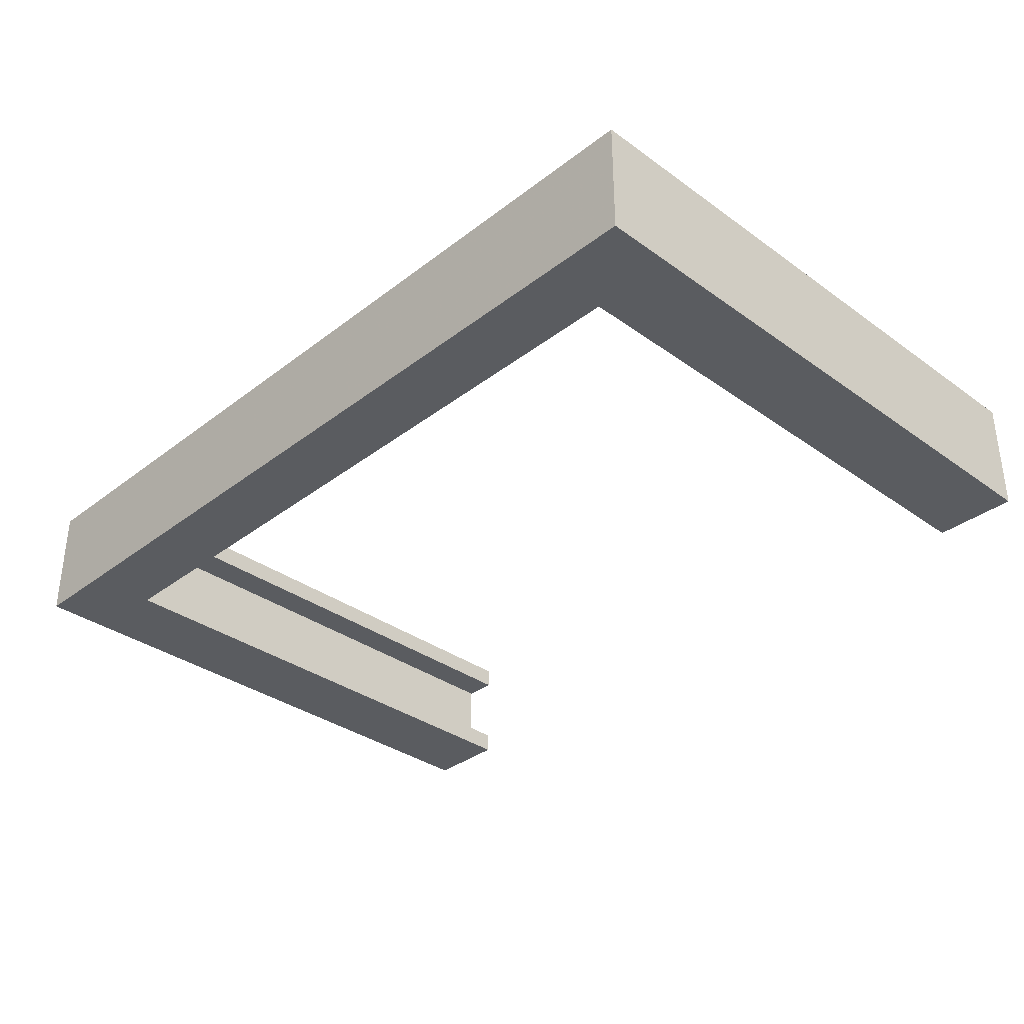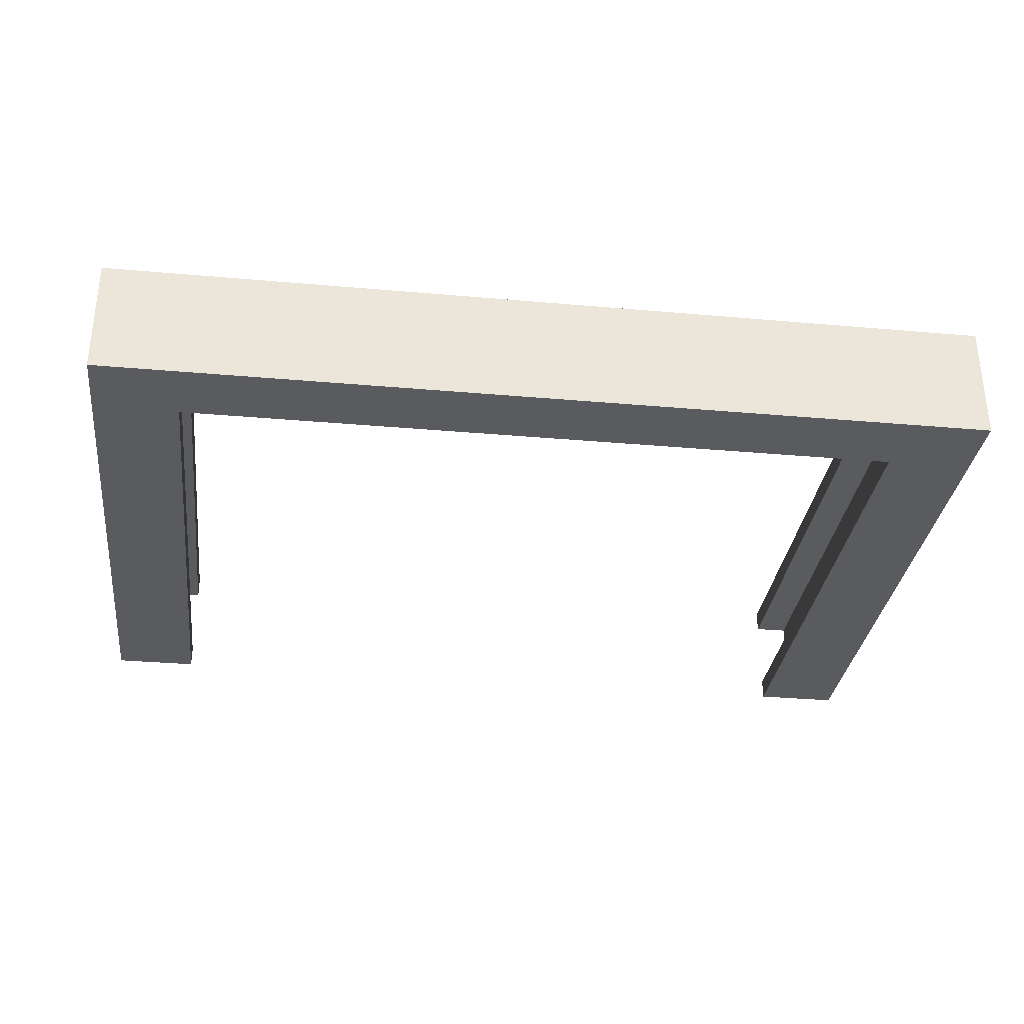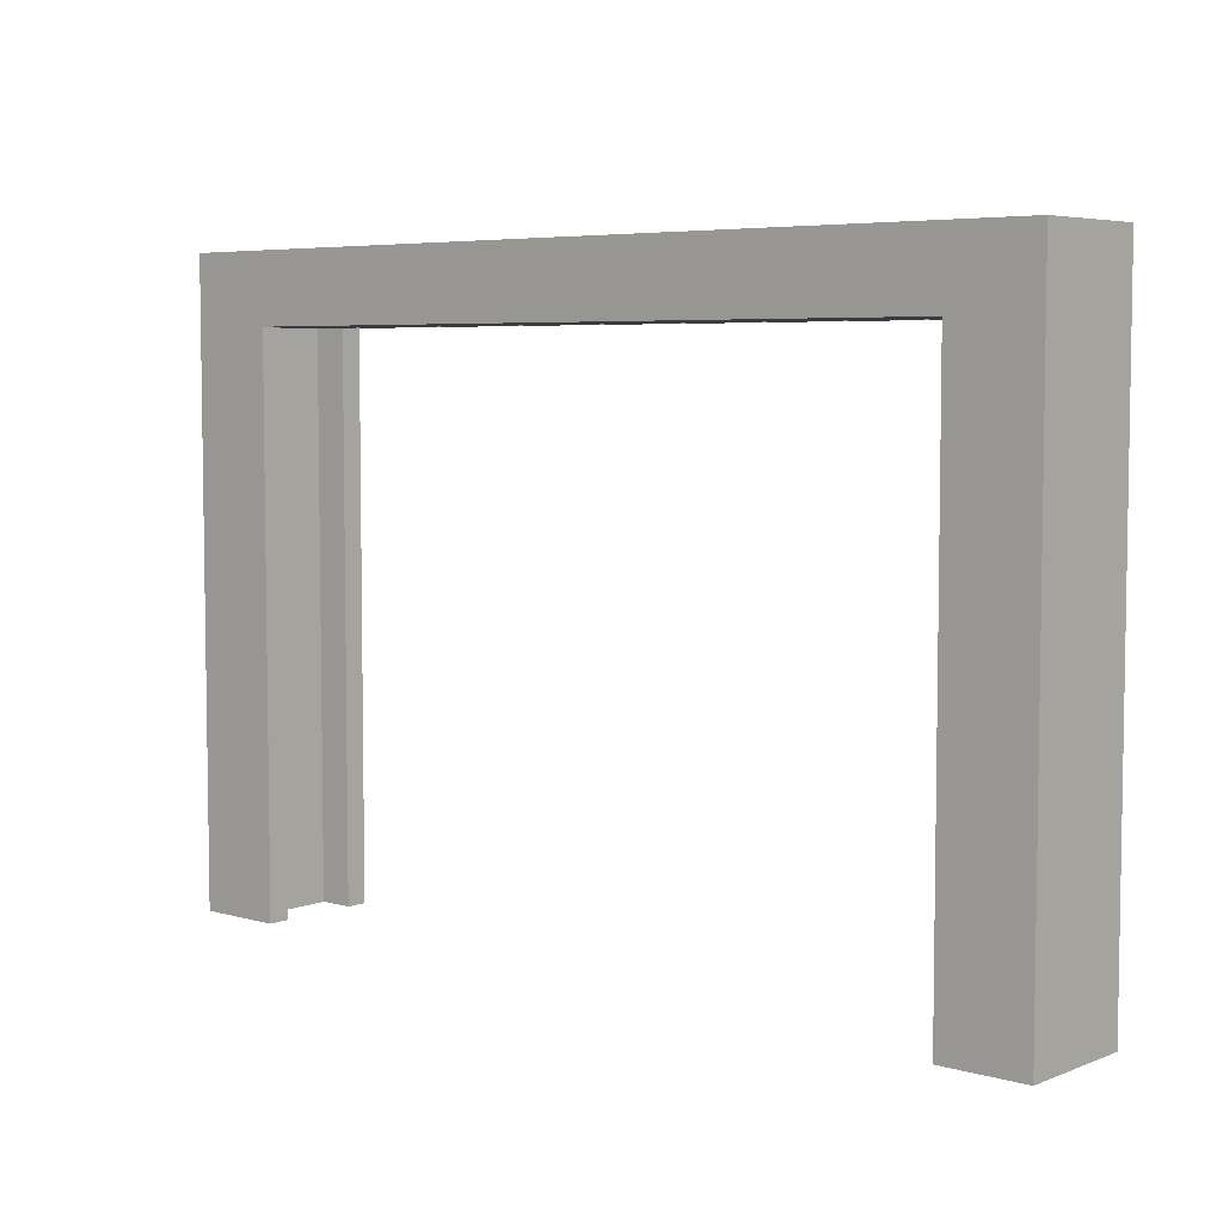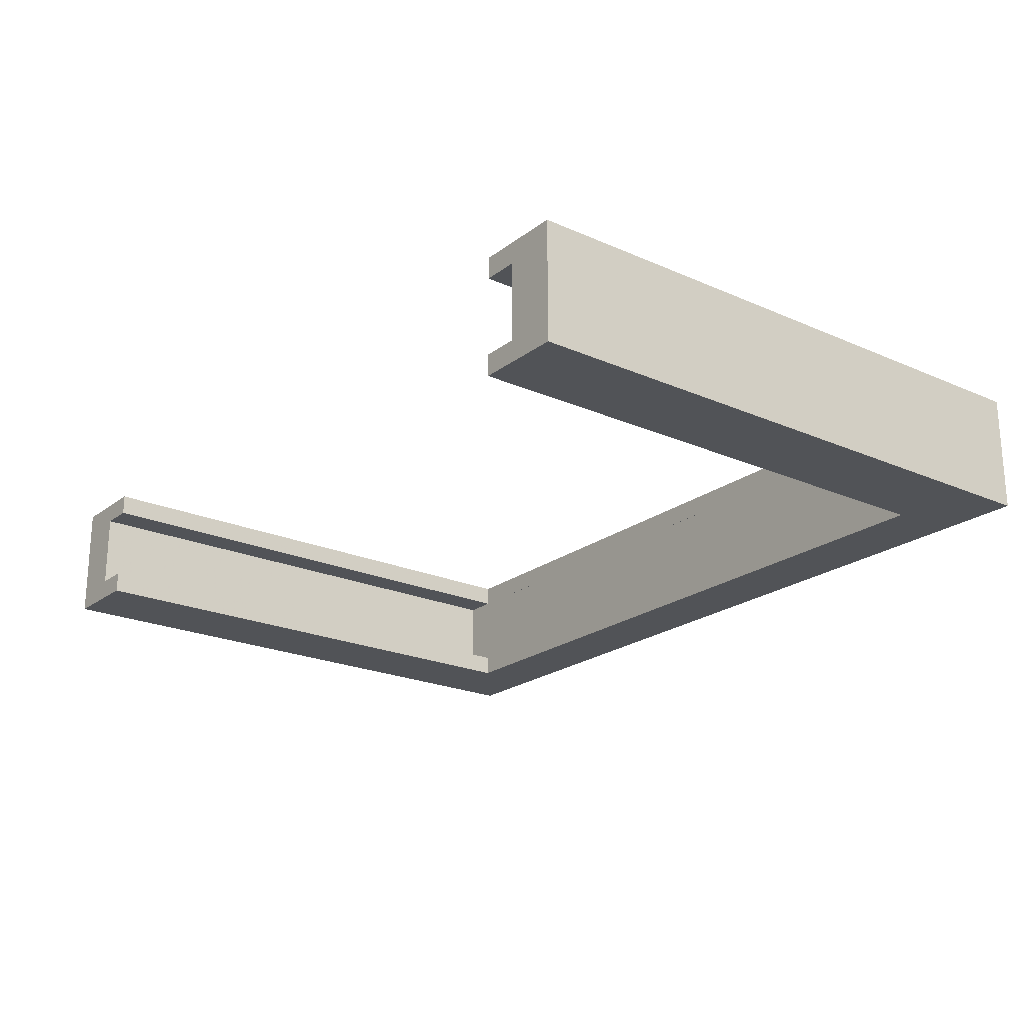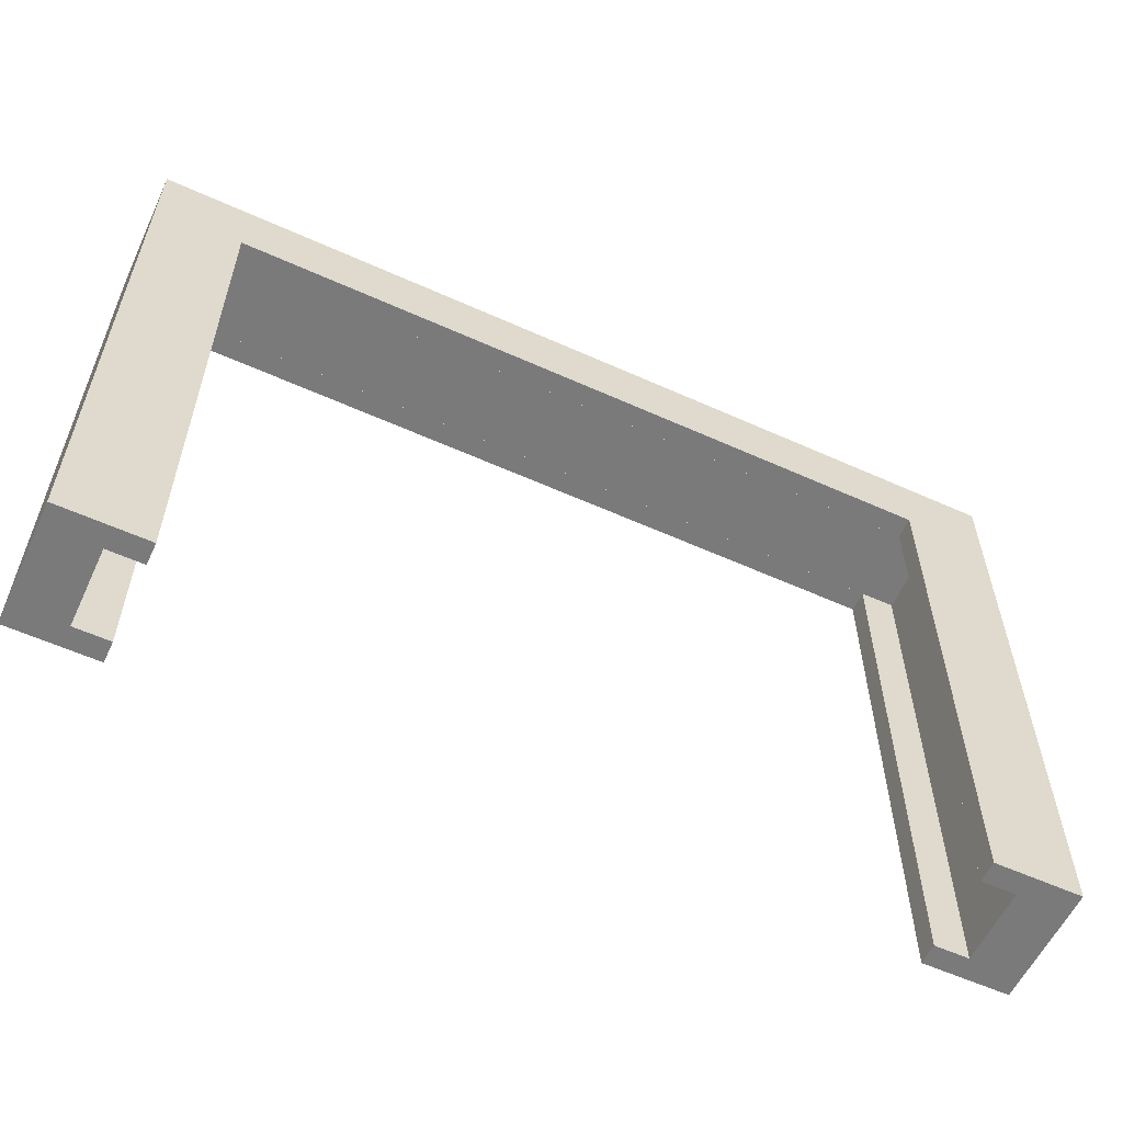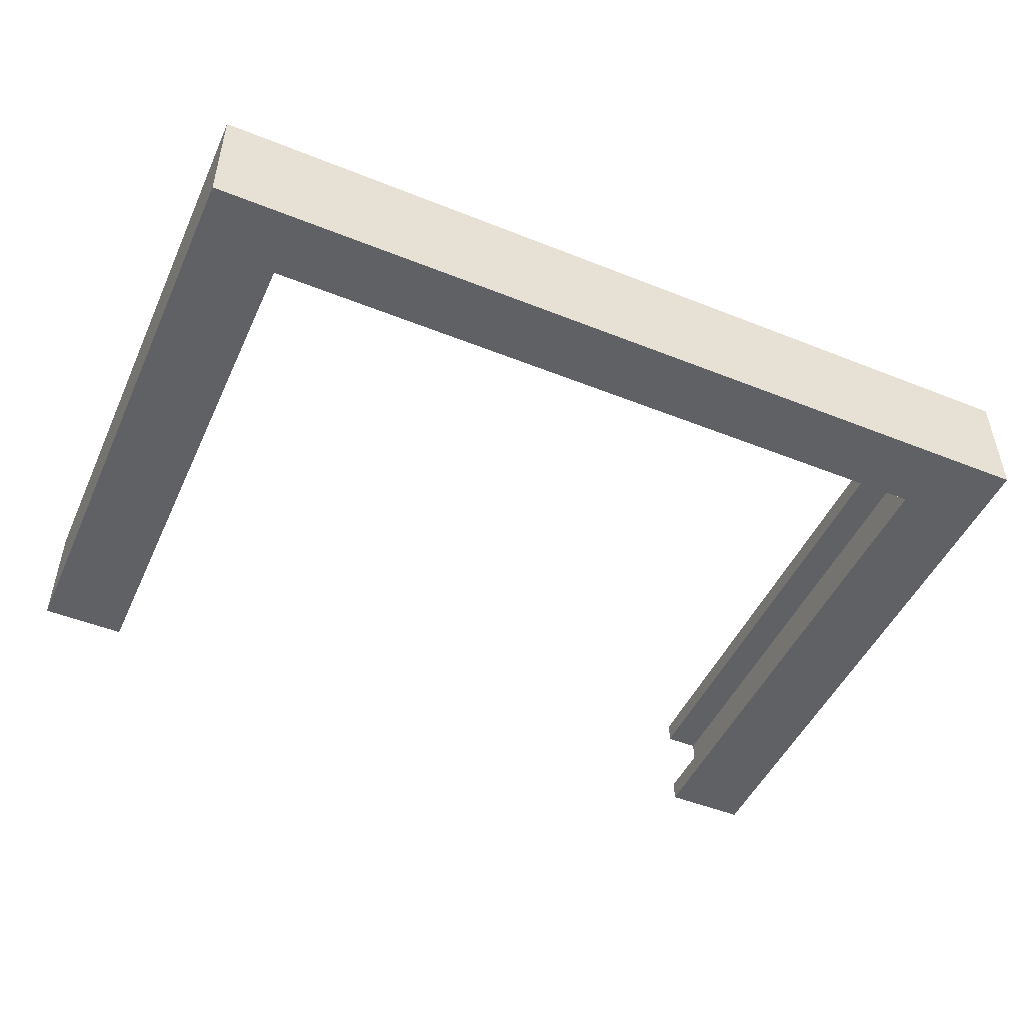
<metadata>
{"format":"obj","ext":"obj","renderer":"f3d","projection":"perspective","resolution":1024,"background":"white","views":[{"elev":-34.3,"azim":-134.1,"up":"+Z"},{"elev":-32.1,"azim":172.9,"up":"+Z"},{"elev":5.5,"azim":-139.3,"up":"+Y"},{"elev":-21.8,"azim":52.3,"up":"+Z"},{"elev":-58.1,"azim":-25.0,"up":"+Y"},{"elev":-48.7,"azim":156.0,"up":"+Z"}]}
</metadata>
<code>
o obj_0
v 37.5 		-31 		7
v 37.5 		-31 		0
v 37.5 		5 		0
v 37.5 		5 		7
v -15 		-31 		0
v -15 		-31 		7
v -15 		5 		7
v -15 		5 		0
v -10 		-31 		7
v -10 		1 		7
v -10 		-31 		0
v -10 		1 		0
v 32.5 		1 		7
v -10 		-31 		1.248
v 32.5 		-31 		7
v -10 		1 		1.248
v -12 		-31 		1.248
v 32.5 		-31 		0
v 32.5 		1 		0
v -12 		-31 		5.753
v -10 		-31 		5.753
v -10 		1 		5.753
v 32.5 		-31 		1.248
v 32.5 		1 		1.248
v 32.5 		1 		5.753
v 32.5 		-31 		5.753
v 34.5 		-31 		1.248
v 34.5 		-31 		5.753
v 34.5 		1.003 		5.753
v -12 		1.003 		5.753
v -12 		1.003 		1.248
v 34.5 		1.003 		1.248
g group_0_undefined
f 1 2 4
f 4 2 3
f 5 6 8
f 7 8 6
f 14 16 17
f 16 14 11
f 16 11 12
f 15 1 13
f 4 13 1
f 2 18 19
f 9 21 22
f 9 22 10
f 20 22 21
f 3 2 19
f 12 3 19
f 11 5 12
f 14 17 11
f 9 20 21
f 13 7 10
f 8 12 5
f 3 12 8
f 7 6 10
f 9 10 6
f 11 17 5
f 6 5 17
f 6 17 20
f 6 20 9
f 4 7 13
f 23 24 19
f 23 19 18
f 13 25 26
f 13 26 15
f 27 23 18
f 15 26 28
f 2 1 27
f 18 2 27
f 28 27 1
f 15 28 1
f 29 30 31
f 29 31 32
f 27 32 24
f 27 24 23
f 10 22 25
f 10 25 13
f 28 26 25
f 28 32 27
f 31 16 32
f 17 16 31
f 32 16 24
f 24 16 12
f 24 12 19
f 28 25 29
f 30 29 25
f 30 25 22
f 30 22 20
f 31 30 20
f 31 20 17
f 7 3 8
f 28 29 32
f 4 3 7

</code>
